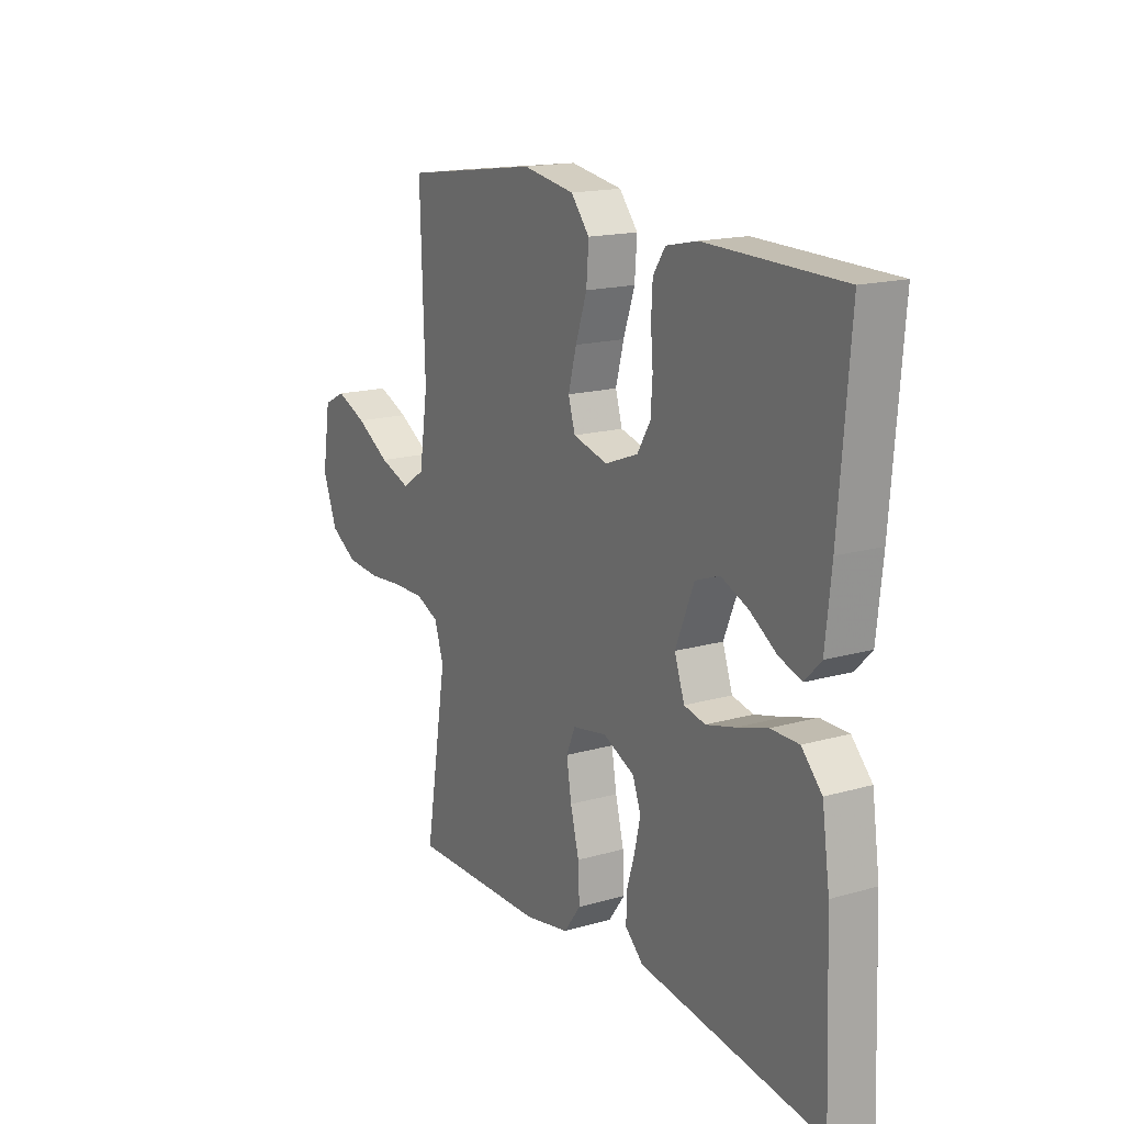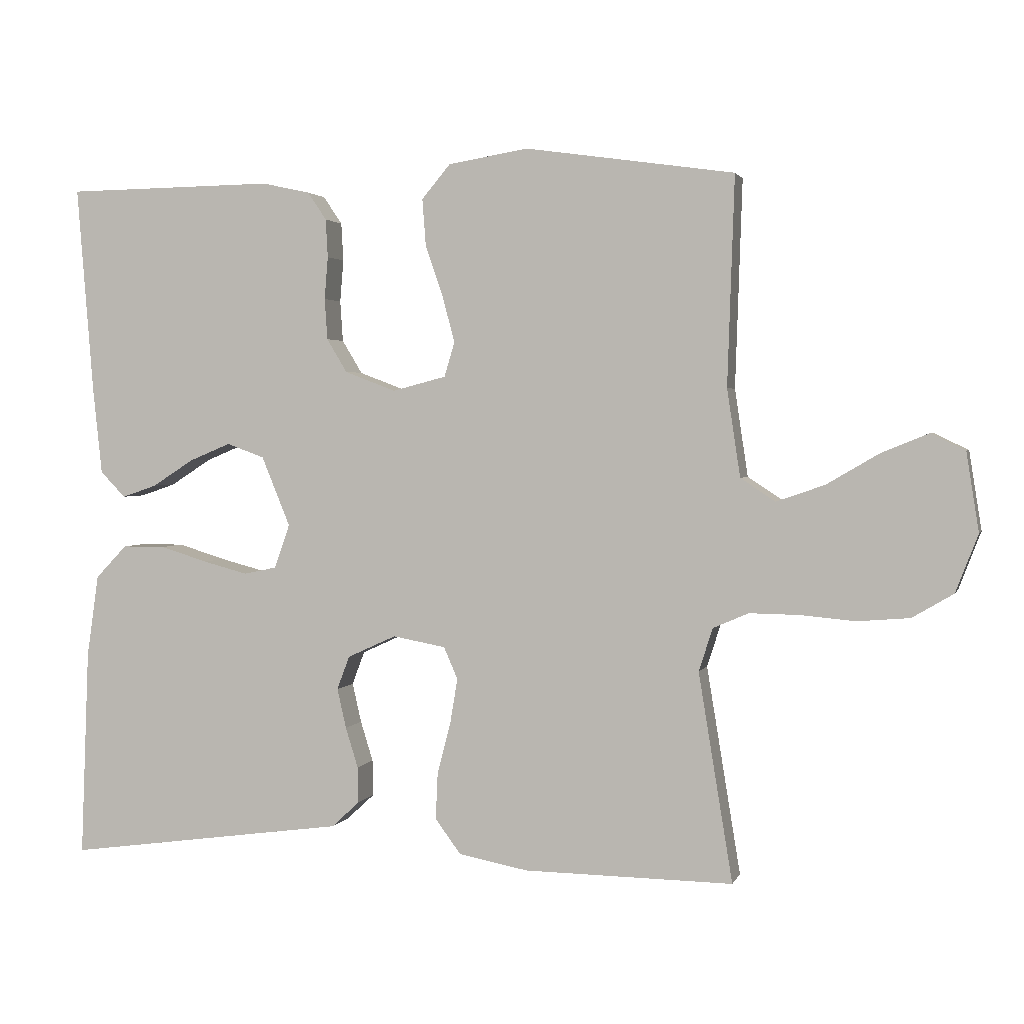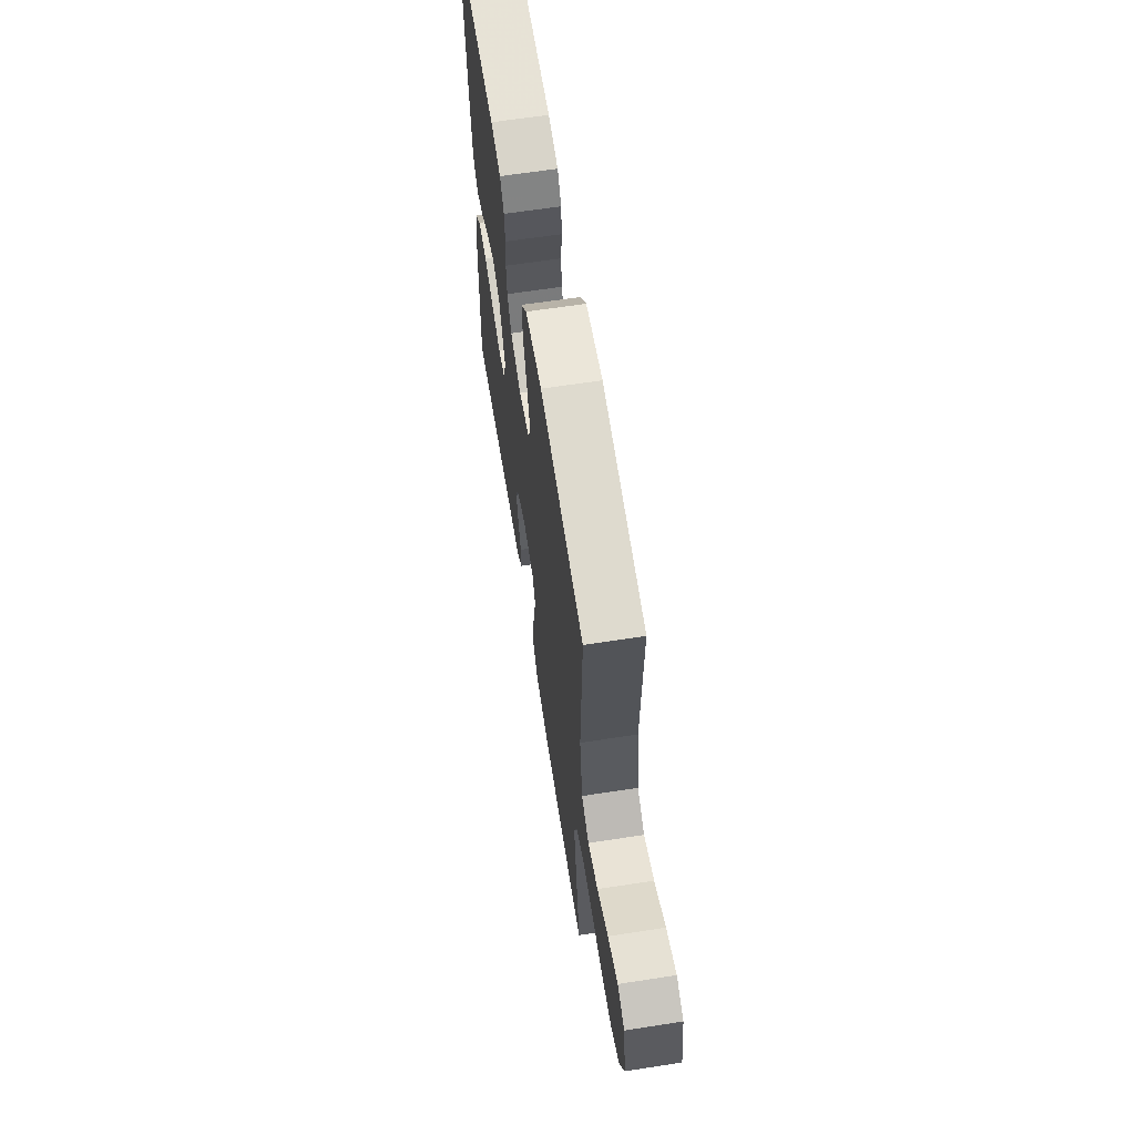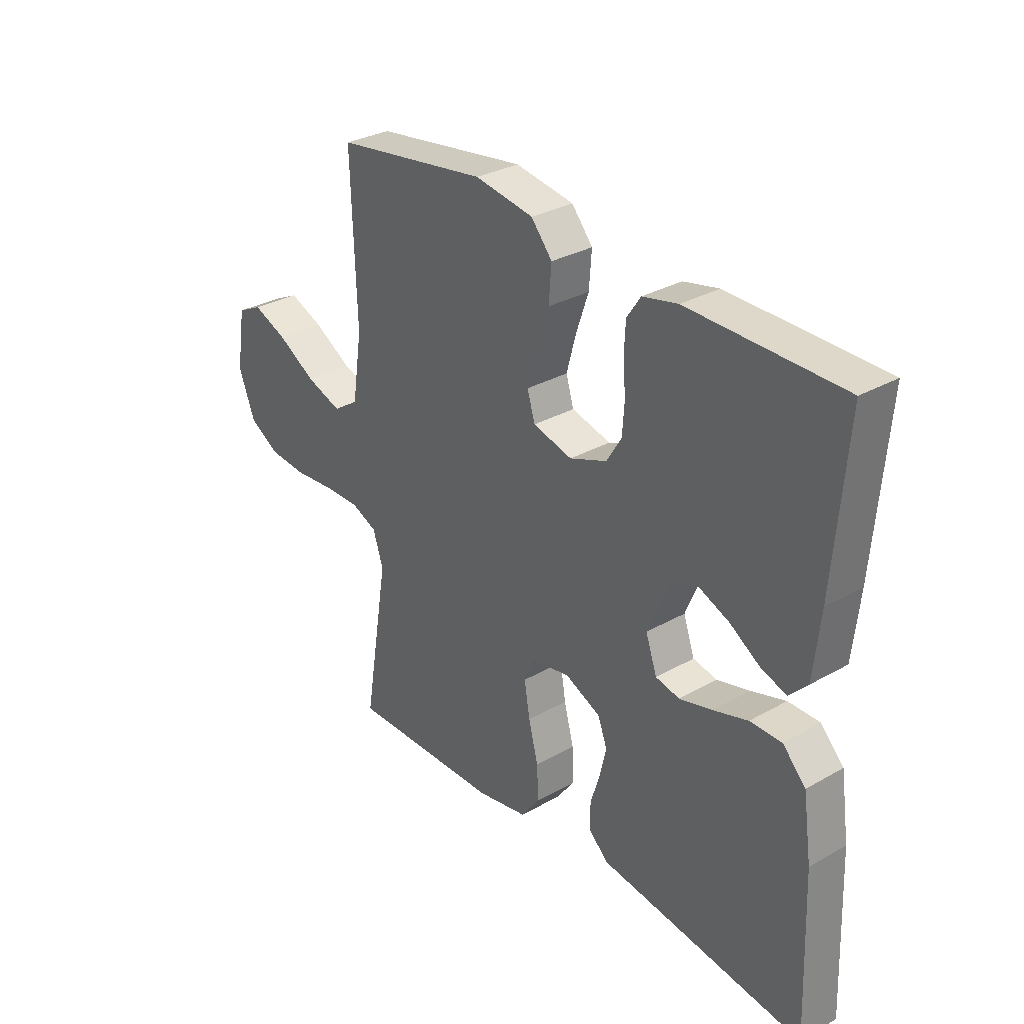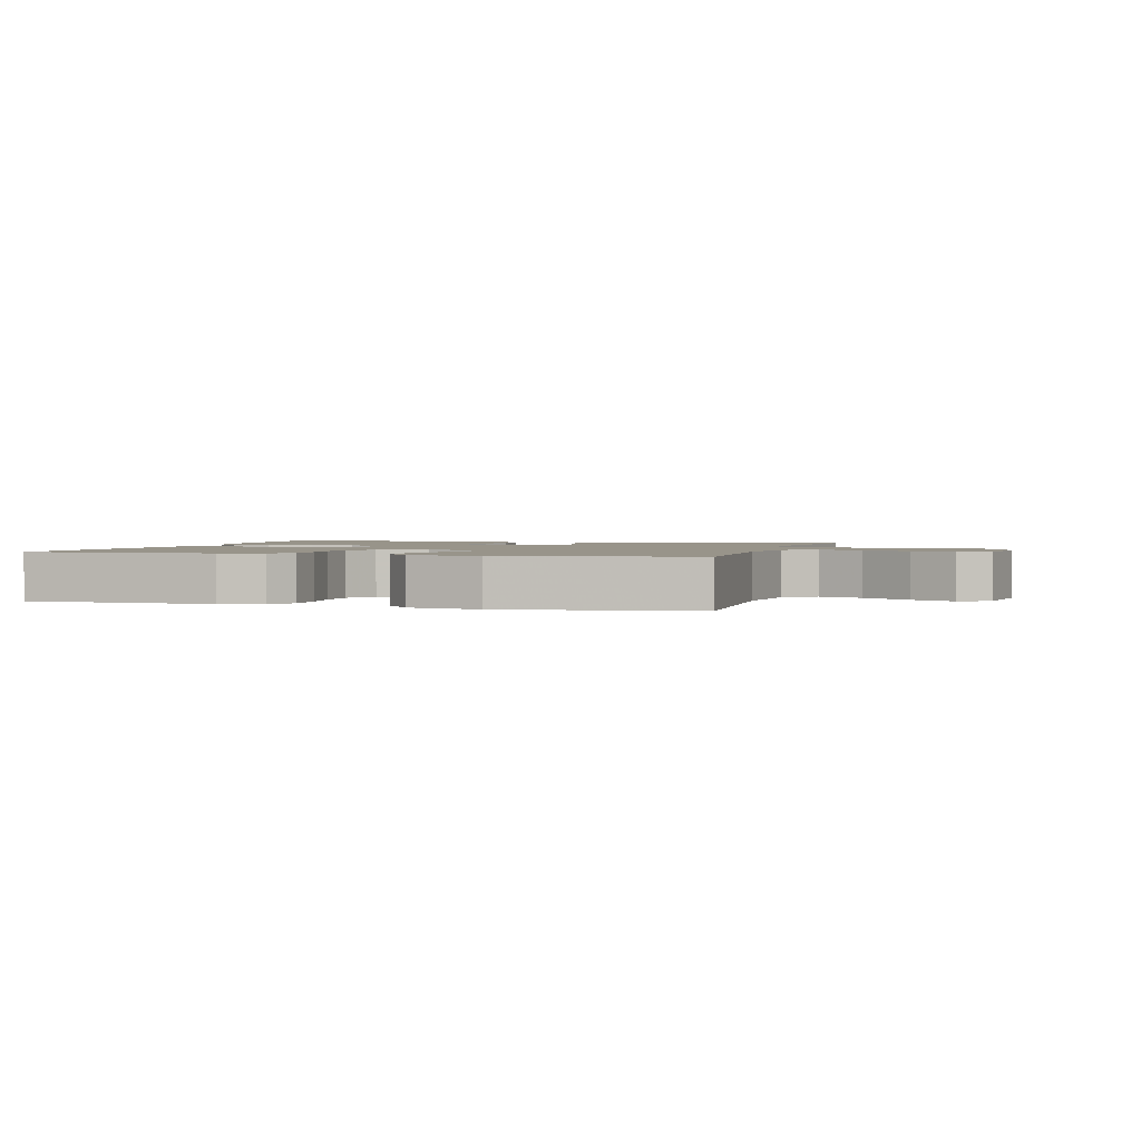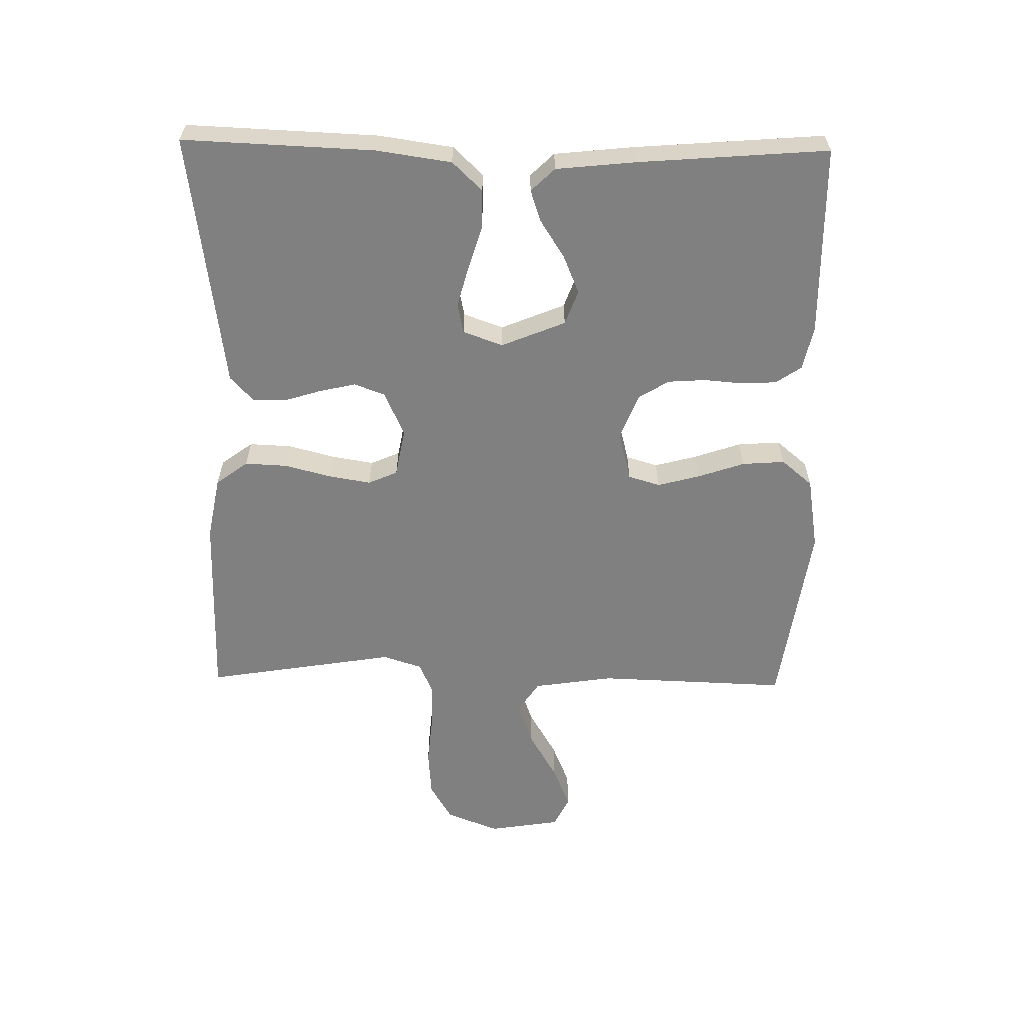
<metadata>
{"format":"obj","ext":"obj","renderer":"f3d","projection":"perspective","resolution":1024,"background":"white","views":[{"elev":16.6,"azim":-120.2,"up":"+Z"},{"elev":2.2,"azim":14.7,"up":"+Z"},{"elev":63.5,"azim":81.1,"up":"+Z"},{"elev":30.9,"azim":-129.1,"up":"+Z"},{"elev":1.8,"azim":16.1,"up":"+Y"},{"elev":-60.1,"azim":-91.0,"up":"+Y"}]}
</metadata>
<code>
v 0.5 0.07 0.5
v 0.49 0.07 0.2
v 0.509 0.07 0.074
v 0.559 0.07 0.041
v 0.628 0.07 0.065
v 0.703 0.07 0.109
v 0.771 0.07 0.137
v 0.82 0.07 0.113
v 0.838 0.07 0
v 0.806 0.07 -0.083
v 0.747 0.07 -0.118
v 0.672 0.07 -0.124
v 0.593 0.07 -0.117
v 0.522 0.07 -0.116
v 0.471 0.07 -0.138
v 0.451 0.07 -0.2
v 0.5 0.07 -0.5
v 0.2 0.07 -0.496
v 0.1 0.07 -0.477
v 0.063 0.07 -0.427
v 0.066 0.07 -0.36
v 0.085 0.07 -0.287
v 0.096 0.07 -0.221
v 0.076 0.07 -0.175
v 0 0.07 -0.161
v -0.07 0.07 -0.193
v -0.088 0.07 -0.241
v -0.075 0.07 -0.298
v -0.057 0.07 -0.356
v -0.056 0.07 -0.408
v -0.096 0.07 -0.445
v -0.2 0.07 -0.459
v -0.5 0.07 -0.5
v -0.488 0.07 -0.2
v -0.471 0.07 -0.082
v -0.426 0.07 -0.035
v -0.364 0.07 -0.035
v -0.296 0.07 -0.056
v -0.232 0.07 -0.073
v -0.185 0.07 -0.063
v -0.163 0.07 0
v -0.204 0.07 0.1
v -0.258 0.07 0.12
v -0.318 0.07 0.095
v -0.377 0.07 0.057
v -0.427 0.07 0.04
v -0.463 0.07 0.077
v -0.476 0.07 0.2
v -0.5 0.07 0.5
v -0.2 0.07 0.504
v -0.131 0.07 0.489
v -0.104 0.07 0.449
v -0.101 0.07 0.394
v -0.106 0.07 0.333
v -0.102 0.07 0.274
v -0.073 0.07 0.226
v 0 0.07 0.198
v 0.077 0.07 0.218
v 0.092 0.07 0.268
v 0.074 0.07 0.335
v 0.049 0.07 0.408
v 0.044 0.07 0.475
v 0.085 0.07 0.524
v 0.2 0.07 0.543
v 0.5 0 0.5
v 0.49 0 0.2
v 0.509 0 0.074
v 0.559 0 0.041
v 0.628 0 0.065
v 0.703 0 0.109
v 0.771 0 0.137
v 0.82 0 0.113
v 0.838 0 0
v 0.806 0 -0.083
v 0.747 0 -0.118
v 0.672 0 -0.124
v 0.593 0 -0.117
v 0.522 0 -0.116
v 0.471 0 -0.138
v 0.451 0 -0.2
v 0.5 0 -0.5
v 0.2 0 -0.496
v 0.1 0 -0.477
v 0.063 0 -0.427
v 0.066 0 -0.36
v 0.085 0 -0.287
v 0.096 0 -0.221
v 0.076 0 -0.175
v 0 0 -0.161
v -0.07 0 -0.193
v -0.088 0 -0.241
v -0.075 0 -0.298
v -0.057 0 -0.356
v -0.056 0 -0.408
v -0.096 0 -0.445
v -0.2 0 -0.459
v -0.5 0 -0.5
v -0.488 0 -0.2
v -0.471 0 -0.082
v -0.426 0 -0.035
v -0.364 0 -0.035
v -0.296 0 -0.056
v -0.232 0 -0.073
v -0.185 0 -0.063
v -0.163 0 0
v -0.204 0 0.1
v -0.258 0 0.12
v -0.318 0 0.095
v -0.377 0 0.057
v -0.427 0 0.04
v -0.463 0 0.077
v -0.476 0 0.2
v -0.5 0 0.5
v -0.2 0 0.504
v -0.131 0 0.489
v -0.104 0 0.449
v -0.101 0 0.394
v -0.106 0 0.333
v -0.102 0 0.274
v -0.073 0 0.226
v 0 0 0.198
v 0.077 0 0.218
v 0.092 0 0.268
v 0.074 0 0.335
v 0.049 0 0.408
v 0.044 0 0.475
v 0.085 0 0.524
v 0.2 0 0.543
f 64 1 2
f 63 64 2
f 62 63 2
f 61 62 2
f 60 61 2
f 59 60 2 3
f 58 59 3 4
f 57 58 4
f 52 53 54
f 51 52 54
f 50 51 54
f 49 50 54
f 48 49 54
f 47 48 54
f 46 47 54
f 45 46 54
f 44 45 54
f 43 44 54 55
f 42 43 55 56
f 36 37 38
f 35 36 38
f 34 35 38
f 33 34 38
f 32 33 38
f 32 38 39
f 31 32 39
f 30 31 39
f 29 30 39
f 28 29 39
f 27 28 39 40
f 20 21 22
f 19 20 22
f 18 19 22
f 17 18 22
f 16 17 22
f 15 16 22 23
f 14 15 23 24
f 11 12 13
f 10 11 13
f 9 10 13
f 8 9 13
f 7 8 13
f 6 7 13
f 5 6 13
f 4 5 13 14
f 14 24 25
f 4 14 25
f 57 4 25
f 57 25 26
f 56 57 26
f 42 56 26
f 41 42 26
f 26 27 40 41
f 66 65 128
f 66 128 127
f 66 127 126
f 66 126 125
f 66 125 124
f 67 66 124 123
f 68 67 123 122
f 68 122 121
f 118 117 116
f 118 116 115
f 118 115 114
f 118 114 113
f 118 113 112
f 118 112 111
f 118 111 110
f 118 110 109
f 118 109 108
f 119 118 108 107
f 120 119 107 106
f 102 101 100
f 102 100 99
f 102 99 98
f 102 98 97
f 102 97 96
f 103 102 96
f 103 96 95
f 103 95 94
f 103 94 93
f 103 93 92
f 104 103 92 91
f 86 85 84
f 86 84 83
f 86 83 82
f 86 82 81
f 86 81 80
f 87 86 80 79
f 88 87 79 78
f 77 76 75
f 77 75 74
f 77 74 73
f 77 73 72
f 77 72 71
f 77 71 70
f 77 70 69
f 78 77 69 68
f 89 88 78
f 89 78 68
f 89 68 121
f 90 89 121
f 90 121 120
f 90 120 106
f 90 106 105
f 105 104 91 90
f 1 65 66 2
f 2 66 67 3
f 3 67 68 4
f 4 68 69 5
f 5 69 70 6
f 6 70 71 7
f 7 71 72 8
f 8 72 73 9
f 9 73 74 10
f 10 74 75 11
f 11 75 76 12
f 12 76 77 13
f 13 77 78 14
f 14 78 79 15
f 15 79 80 16
f 16 80 81 17
f 17 81 82 18
f 18 82 83 19
f 19 83 84 20
f 20 84 85 21
f 21 85 86 22
f 22 86 87 23
f 23 87 88 24
f 24 88 89 25
f 25 89 90 26
f 26 90 91 27
f 27 91 92 28
f 28 92 93 29
f 29 93 94 30
f 30 94 95 31
f 31 95 96 32
f 32 96 97 33
f 33 97 98 34
f 34 98 99 35
f 35 99 100 36
f 36 100 101 37
f 37 101 102 38
f 38 102 103 39
f 39 103 104 40
f 40 104 105 41
f 41 105 106 42
f 42 106 107 43
f 43 107 108 44
f 44 108 109 45
f 45 109 110 46
f 46 110 111 47
f 47 111 112 48
f 48 112 113 49
f 49 113 114 50
f 50 114 115 51
f 51 115 116 52
f 52 116 117 53
f 53 117 118 54
f 54 118 119 55
f 55 119 120 56
f 56 120 121 57
f 57 121 122 58
f 58 122 123 59
f 59 123 124 60
f 60 124 125 61
f 61 125 126 62
f 62 126 127 63
f 63 127 128 64
f 64 128 65 1

</code>
